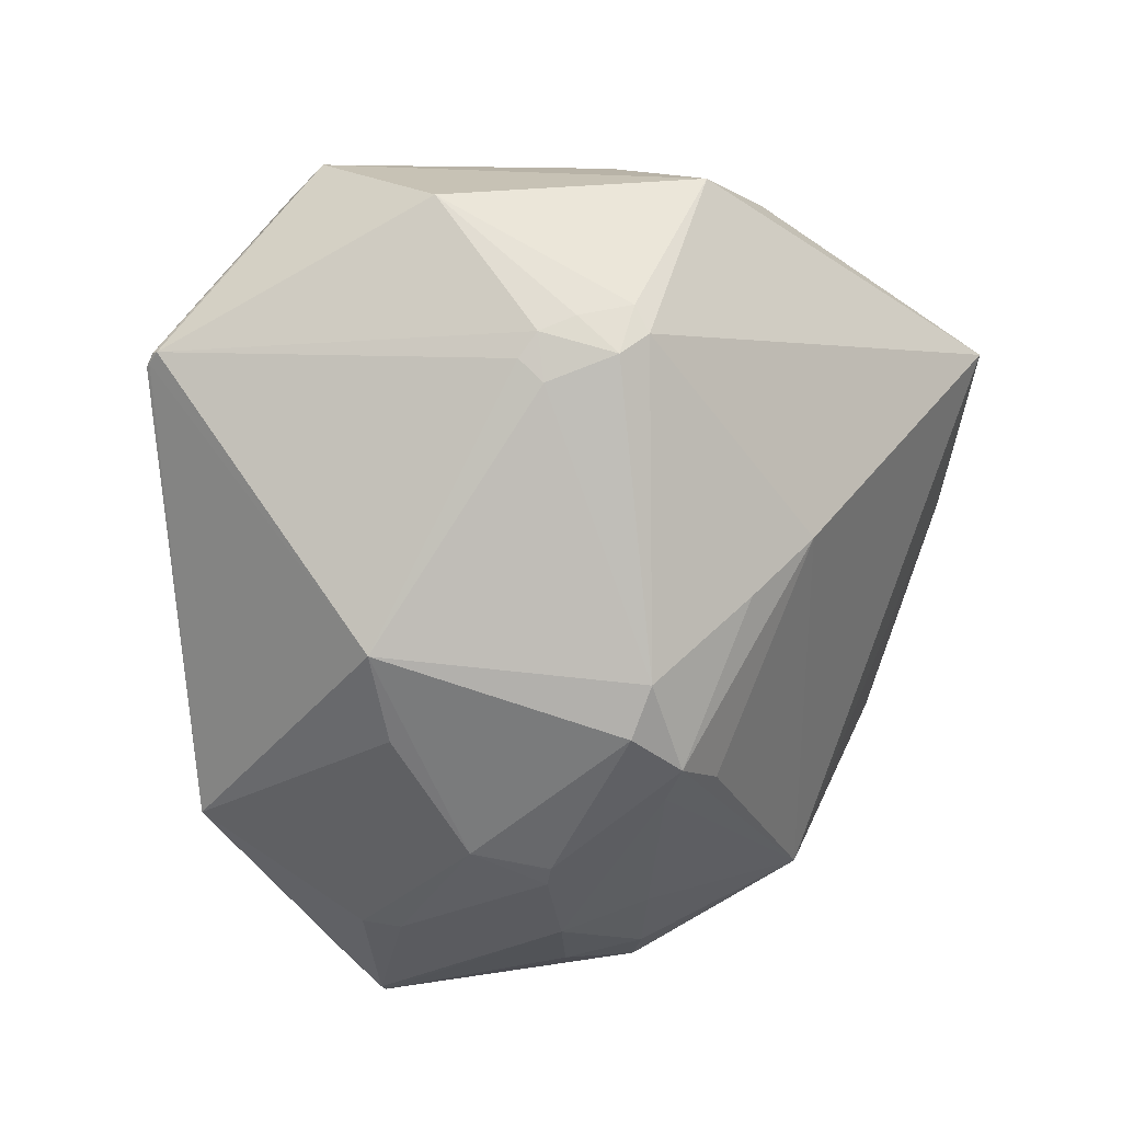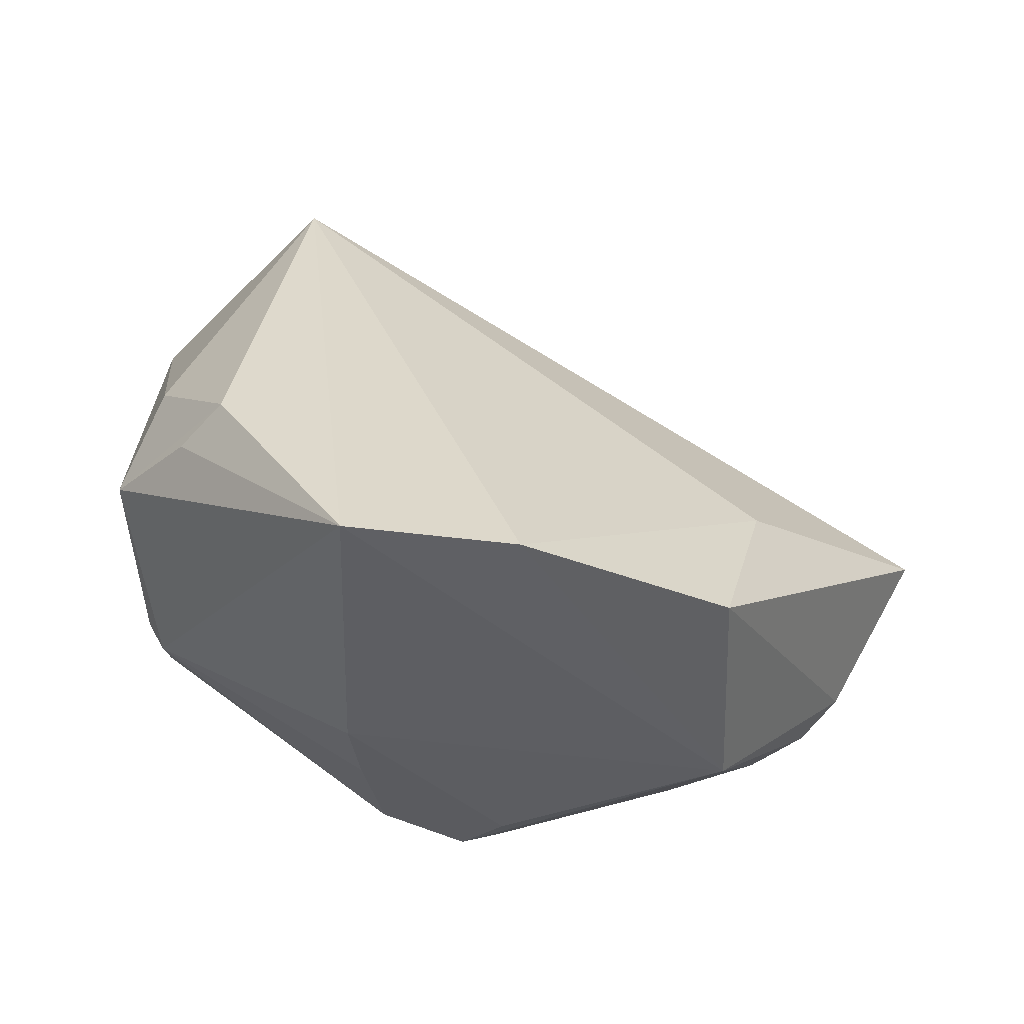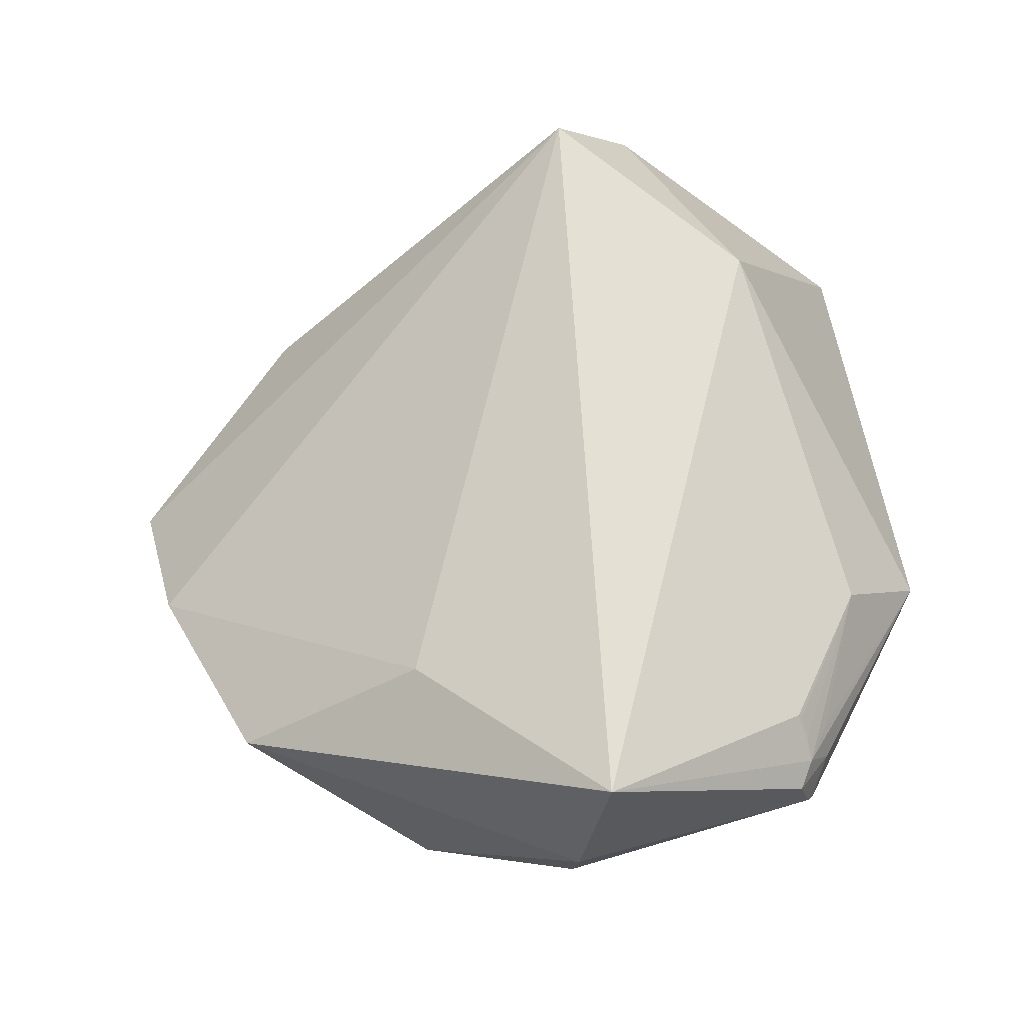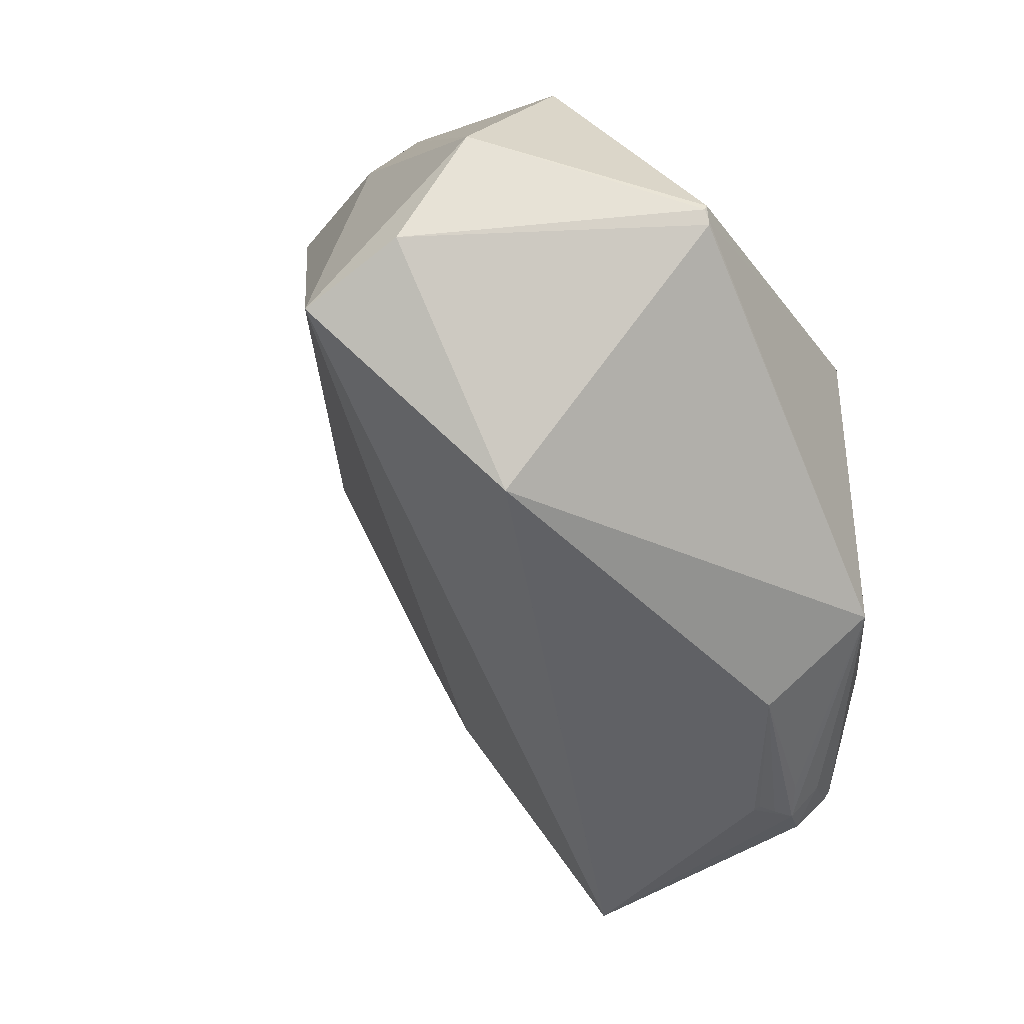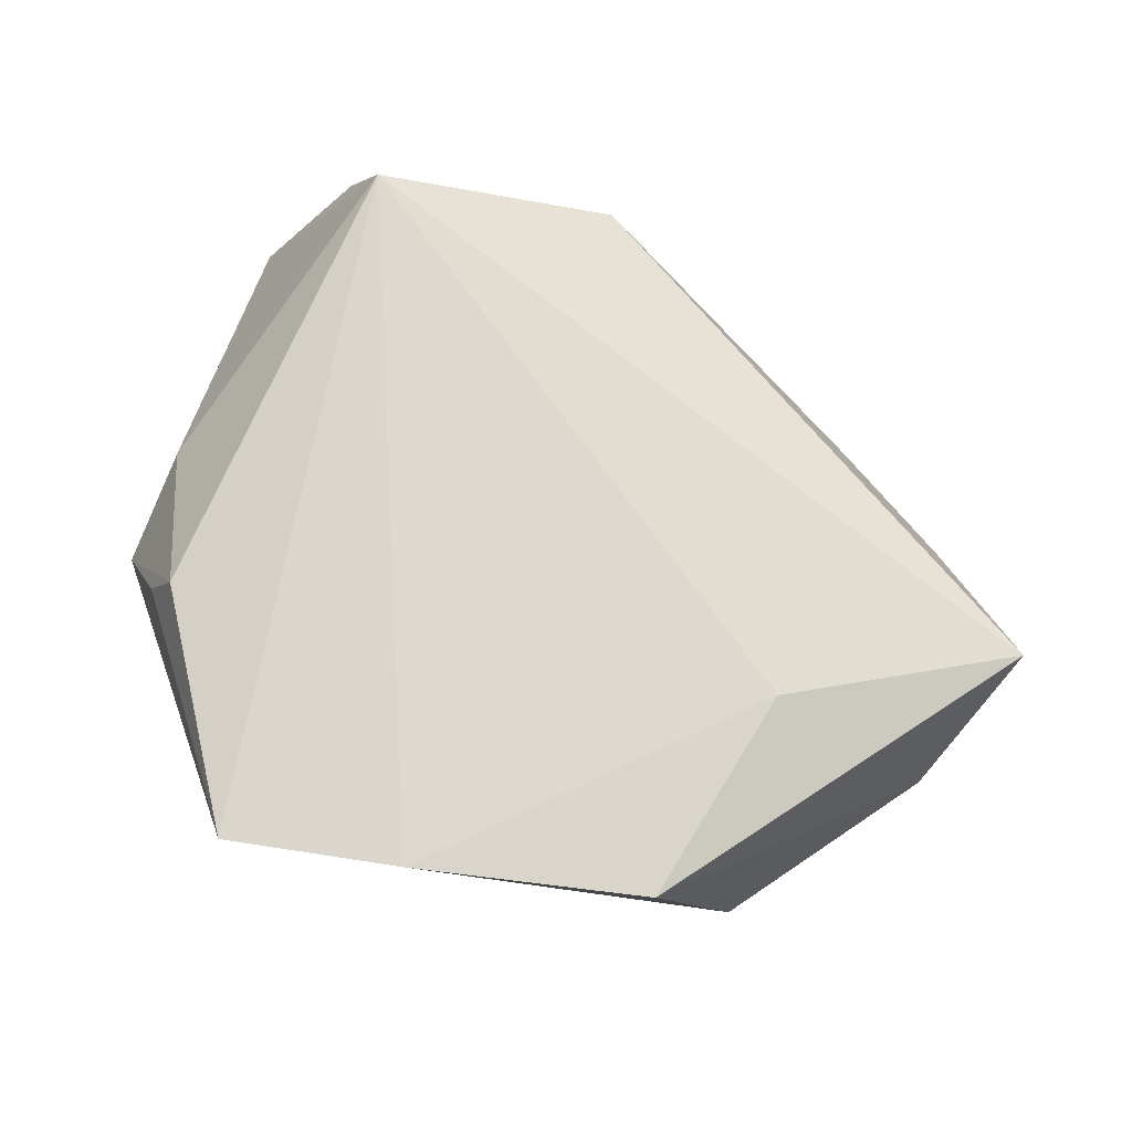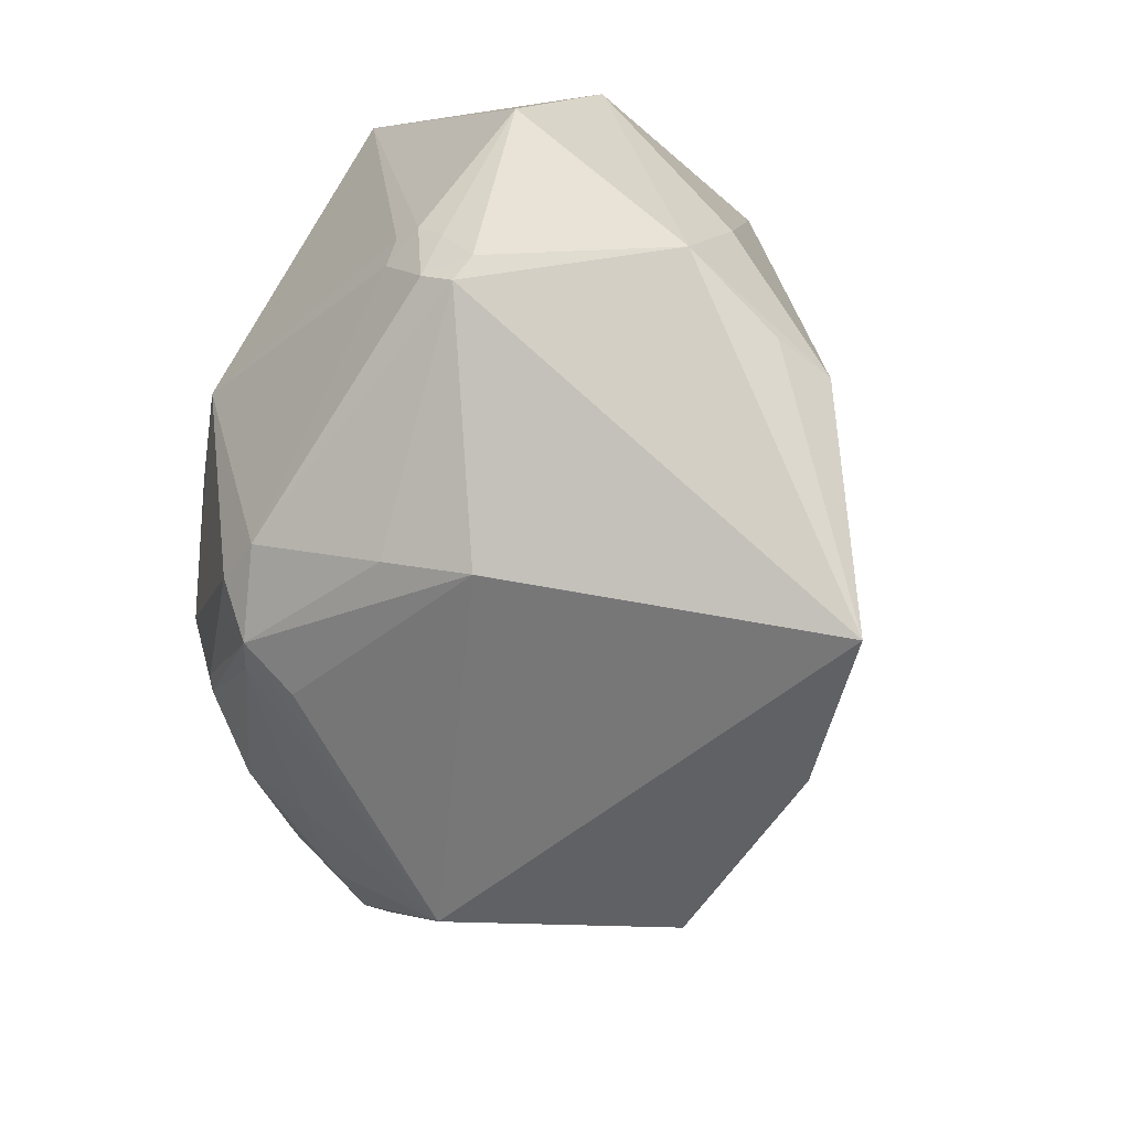
<metadata>
{"format":"obj","ext":"obj","renderer":"f3d","projection":"perspective","resolution":1024,"background":"white","views":[{"elev":41.2,"azim":150.4,"up":"+Y"},{"elev":-10.6,"azim":-90.1,"up":"+Z"},{"elev":-59.1,"azim":2.0,"up":"+Y"},{"elev":5.6,"azim":44.0,"up":"+Y"},{"elev":30.3,"azim":-66.8,"up":"+Z"},{"elev":33.6,"azim":-137.8,"up":"+Y"}]}
</metadata>
<code>
o
v 78.53 166.4 62.92
v 78.63 213.7 17.2
v 43.05 133.4 87.54
v 43.05 133.4 87.54
v -115.1 163.6 -53.49
v -191.6 101.2 -126.3
v 78.63 213.7 17.2
v -41.54 200.9 -31.99
v 43.05 133.4 87.54
v 43.05 133.4 87.54
v -41.54 200.9 -31.99
v -115.1 163.6 -53.49
v -115.1 163.6 -53.49
v -98.92 184.3 -70.74
v -191.6 101.2 -126.3
v 78.53 166.4 62.92
v 43.05 133.4 87.54
v 131.9 52 46.07
v 78.63 213.7 17.2
v -59.94 219.4 -84.26
v -41.54 200.9 -31.99
v -41.54 200.9 -31.99
v -59.94 219.4 -84.26
v -115.1 163.6 -53.49
v -115.1 163.6 -53.49
v -59.94 219.4 -84.26
v -98.92 184.3 -70.74
v -98.92 184.3 -70.74
v -59.94 219.4 -84.26
v -191.6 101.2 -126.3
v 78.53 166.4 62.92
v 184.8 178.9 -29.83
v 78.63 213.7 17.2
v 184.8 178.9 -29.83
v 183.8 180.6 -32.23
v 78.63 213.7 17.2
v 184.8 178.9 -29.83
v 187 174.1 -29.85
v 183.8 180.6 -32.23
v 78.53 166.4 62.92
v 131.9 52 46.07
v 187.9 171.9 -28.96
v 78.53 166.4 62.92
v 187.9 171.9 -28.96
v 184.8 178.9 -29.83
v 184.8 178.9 -29.83
v 187.9 171.9 -28.96
v 187 174.1 -29.85
v 78.63 213.7 17.2
v 61.85 237.1 -60.19
v -59.94 219.4 -84.26
v 183.8 180.6 -32.23
v 61.85 237.1 -60.19
v 78.63 213.7 17.2
v 43.05 133.4 87.54
v -191.6 101.2 -126.3
v -172.5 21.61 -131.2
v 61.85 237.1 -60.19
v 11.01 212.6 -141.6
v -59.94 219.4 -84.26
v 61.85 237.1 -60.19
v 35.19 211.8 -134.9
v 11.01 212.6 -141.6
v 11.01 212.6 -141.6
v 10.99 205.6 -154
v -59.94 219.4 -84.26
v -59.94 219.4 -84.26
v 10.99 205.6 -154
v -191.6 101.2 -126.3
v 131.9 52 46.07
v 57.2 -186.8 -105.1
v 57.21 -186.8 -105.1
v 57.21 -186.8 -105.1
v 57.2 -186.8 -105.1
v -123.6 -75.62 -152.6
v 43.05 133.4 87.54
v 57.13 -186.8 -105
v 131.9 52 46.07
v 131.9 52 46.07
v 57.13 -186.8 -105
v 57.2 -186.8 -105.1
v 43.05 133.4 87.54
v 57.02 -186.7 -105
v 57.13 -186.8 -105
v 57.2 -186.8 -105.1
v 57.02 -186.7 -105
v -123.6 -75.62 -152.6
v 57.13 -186.8 -105
v 57.02 -186.7 -105
v 57.2 -186.8 -105.1
v 183.8 180.6 -32.23
v 52.5 208.3 -132.5
v 61.85 237.1 -60.19
v 61.85 237.1 -60.19
v 52.5 208.3 -132.5
v 35.19 211.8 -134.9
v 35.19 211.8 -134.9
v 27.23 203.1 -156.9
v 11.01 212.6 -141.6
v 11.01 212.6 -141.6
v 27.23 203.1 -156.9
v 10.99 205.6 -154
v 52.5 208.3 -132.5
v 27.23 203.1 -156.9
v 35.19 211.8 -134.9
v 183.8 180.6 -32.23
v 63.51 199.9 -135.2
v 52.5 208.3 -132.5
v 52.5 208.3 -132.5
v 58.1 193.3 -147.6
v 27.23 203.1 -156.9
v 63.51 199.9 -135.2
v 58.1 193.3 -147.6
v 52.5 208.3 -132.5
v 43.05 133.4 87.54
v -172.5 21.61 -131.2
v -34.69 -98.05 -94.99
v -123.6 -75.62 -152.6
v -34.69 -98.05 -94.99
v -172.5 21.61 -131.2
v 43.05 133.4 87.54
v -34.69 -98.05 -94.99
v 57.02 -186.7 -105
v 57.02 -186.7 -105
v -34.69 -98.05 -94.99
v -123.6 -75.62 -152.6
v 187.9 171.9 -28.96
v 216.7 -13.62 -112.9
v 187 174.1 -29.85
v 131.9 52 46.07
v 216.7 -13.63 -112.9
v 187.9 171.9 -28.96
v 187.9 171.9 -28.96
v 216.7 -13.63 -112.9
v 216.7 -13.62 -112.9
v 131.9 52 46.07
v 180.4 -57.38 -86.05
v 216.7 -13.63 -112.9
v 216.7 -13.63 -112.9
v 180.4 -57.38 -86.05
v 216.7 -13.62 -112.9
v 10.99 205.6 -154
v -45.46 106 -203.4
v -191.6 101.2 -126.3
v -45.46 106 -203.4
v -45.59 105.9 -203.3
v -191.6 101.2 -126.3
v 131.9 52 46.07
v 57.21 -186.8 -105.1
v 149.2 -117.8 -114.7
v 131.9 52 46.07
v 149.2 -117.8 -114.7
v 180.4 -57.38 -86.05
v 150.2 -131.5 -148.5
v 155.4 -123.6 -137.4
v 57.21 -186.8 -105.1
v 57.21 -186.8 -105.1
v 155.4 -123.6 -137.4
v 149.2 -117.8 -114.7
v 149.2 -117.8 -114.7
v 151.6 -115.7 -116.1
v 180.4 -57.38 -86.05
v 180.4 -57.38 -86.05
v 153.3 -119.6 -126.1
v 155.4 -123.6 -137.4
v 151.6 -115.7 -116.1
v 153.3 -119.6 -126.1
v 180.4 -57.38 -86.05
v 155.4 -123.6 -137.4
v 153.3 -119.6 -126.1
v 149.2 -117.8 -114.7
v 149.2 -117.8 -114.7
v 153.3 -119.6 -126.1
v 151.6 -115.7 -116.1
v -191.6 101.2 -126.3
v -35.97 -79.11 -221
v -172.5 21.61 -131.2
v -123.6 -75.62 -152.6
v -172.5 21.61 -131.2
v -35.97 -79.11 -221
v -45.59 105.9 -203.3
v -35.97 -79.11 -221
v -191.6 101.2 -126.3
v 57.21 -186.8 -105.1
v -123.6 -75.62 -152.6
v 41.82 -145.7 -178.1
v -123.6 -75.62 -152.6
v -35.97 -79.11 -221
v 41.82 -145.7 -178.1
v 150.2 -131.5 -148.5
v 57.21 -186.8 -105.1
v 41.82 -145.7 -178.1
v 180.4 -57.38 -86.05
v 163.8 -106.1 -129.1
v 216.7 -13.62 -112.9
v 216.7 -13.62 -112.9
v 163.8 -106.1 -129.1
v 155.4 -123.6 -137.4
v 180.4 -57.38 -86.05
v 155.4 -123.6 -137.4
v 163.8 -106.1 -129.1
v 150.2 -131.5 -148.5
v 41.82 -145.7 -178.1
v 154.4 -120.3 -163.9
v 150.2 -131.5 -148.5
v 154.4 -120.3 -163.9
v 155 -119.6 -164.3
v 150.2 -131.5 -148.5
v 164.5 -109 -146
v 155.4 -123.6 -137.4
v 150.2 -131.5 -148.5
v 155 -119.6 -164.3
v 164.5 -109 -146
v 216.7 -13.62 -112.9
v 155.4 -123.6 -137.4
v 164.5 -109 -146
v 155 -119.6 -164.3
v 157.4 -115.2 -165.5
v 164.5 -109 -146
v 216.7 -13.62 -112.9
v 164.5 -109 -146
v 157.4 -115.2 -165.5
v -35.97 -79.11 -221
v 38.38 -126.8 -197.7
v 41.82 -145.7 -178.1
v 41.82 -145.7 -178.1
v 38.38 -126.8 -197.7
v 154.4 -120.3 -163.9
v 10.99 205.6 -154
v -4.649 101.5 -218
v -45.46 106 -203.4
v 183.8 180.6 -32.23
v 155.6 100.9 -169.9
v 63.51 199.9 -135.2
v 63.51 199.9 -135.2
v 155.6 100.9 -169.9
v 58.1 193.3 -147.6
v 187 174.1 -29.85
v 155.6 100.9 -169.9
v 183.8 180.6 -32.23
v 216.7 -13.62 -112.9
v 155.6 100.9 -169.9
v 187 174.1 -29.85
v -35.97 -79.11 -221
v 42.64 -100.8 -211.4
v 38.38 -126.8 -197.7
v 27.23 203.1 -156.9
v 56.48 92.52 -236.4
v 10.99 205.6 -154
v 10.99 205.6 -154
v 56.48 92.52 -236.4
v -4.649 101.5 -218
v 58.1 193.3 -147.6
v 56.48 92.52 -236.4
v 27.23 203.1 -156.9
v 155.6 100.9 -169.9
v 56.48 92.52 -236.4
v 58.1 193.3 -147.6
v 216.7 -13.62 -112.9
v 157.4 -115.2 -165.5
v 168.1 -54.64 -173.5
v -4.649 101.5 -218
v 49.19 51.04 -251.1
v -45.46 106 -203.4
v 56.48 92.52 -236.4
v 49.19 51.04 -251.1
v -4.649 101.5 -218
v 154.4 -120.3 -163.9
v 78.75 -101.7 -202.9
v 155 -119.6 -164.3
v 38.38 -126.8 -197.7
v 78.75 -101.7 -202.9
v 154.4 -120.3 -163.9
v 42.64 -100.8 -211.4
v 78.75 -101.7 -202.9
v 38.38 -126.8 -197.7
v 155.6 100.9 -169.9
v 69.81 71.82 -242.4
v 56.48 92.52 -236.4
v 56.48 92.52 -236.4
v 69.81 71.82 -242.4
v 49.19 51.04 -251.1
v -45.46 106 -203.4
v 26.9 30.17 -244.3
v -45.59 105.9 -203.3
v 49.19 51.04 -251.1
v 26.9 30.17 -244.3
v -45.46 106 -203.4
v -45.59 105.9 -203.3
v 26.9 30.17 -244.3
v -35.97 -79.11 -221
v -35.97 -79.11 -221
v 26.9 30.17 -244.3
v 49.19 51.04 -251.1
v 157.4 -115.2 -165.5
v 154.9 -53.7 -186.1
v 168.1 -54.64 -173.5
v -35.97 -79.11 -221
v 49.19 51.04 -251.1
v 54.51 32.35 -246.8
v 216.7 -13.62 -112.9
v 153.1 59.09 -181.3
v 155.6 100.9 -169.9
v 216.7 -13.62 -112.9
v 168.1 -54.64 -173.5
v 153.1 59.09 -181.3
v -35.97 -79.11 -221
v 47.59 -57.5 -224.2
v 42.64 -100.8 -211.4
v -35.97 -79.11 -221
v 54.51 32.35 -246.8
v 47.59 -57.5 -224.2
v 155 -119.6 -164.3
v 90.67 -59.89 -219.8
v 157.4 -115.2 -165.5
v 78.75 -101.7 -202.9
v 90.67 -59.89 -219.8
v 155 -119.6 -164.3
v 42.64 -100.8 -211.4
v 90.67 -59.89 -219.8
v 78.75 -101.7 -202.9
v 47.59 -57.5 -224.2
v 90.67 -59.89 -219.8
v 42.64 -100.8 -211.4
v 54.51 32.35 -246.8
v 90.67 -59.89 -219.8
v 47.59 -57.5 -224.2
v 49.19 51.04 -251.1
v 102.4 -13.97 -227.8
v 54.51 32.35 -246.8
v 157.4 -115.2 -165.5
v 102.4 -13.97 -227.8
v 154.9 -53.7 -186.1
v 90.67 -59.89 -219.8
v 102.4 -13.97 -227.8
v 157.4 -115.2 -165.5
v 54.51 32.35 -246.8
v 102.4 -13.97 -227.8
v 90.67 -59.89 -219.8
v 69.81 71.82 -242.4
v 101.4 -3.266 -229.3
v 49.19 51.04 -251.1
v 49.19 51.04 -251.1
v 101.4 -3.266 -229.3
v 102.4 -13.97 -227.8
v 101.4 -3.266 -229.3
v 103.2 -3.952 -228.1
v 102.4 -13.97 -227.8
v 154.9 -53.7 -186.1
v 131.5 5.295 -210.9
v 168.1 -54.64 -173.5
v 168.1 -54.64 -173.5
v 131.5 5.295 -210.9
v 153.1 59.09 -181.3
v 155.6 100.9 -169.9
v 131.5 5.295 -210.9
v 69.81 71.82 -242.4
v 153.1 59.09 -181.3
v 131.5 5.295 -210.9
v 155.6 100.9 -169.9
v 102.4 -13.97 -227.8
v 131.5 5.295 -210.9
v 154.9 -53.7 -186.1
v 103.2 -3.952 -228.1
v 131.5 5.295 -210.9
v 102.4 -13.97 -227.8
v 69.81 71.82 -242.4
v 131.5 5.295 -210.9
v 101.4 -3.266 -229.3
v 101.4 -3.266 -229.3
v 131.5 5.295 -210.9
v 103.2 -3.952 -228.1
f 1 2 3
f 4 5 6
f 7 8 9
f 10 11 12
f 13 14 15
f 16 17 18
f 19 20 21
f 22 23 24
f 25 26 27
f 28 29 30
f 31 32 33
f 34 35 36
f 37 38 39
f 40 41 42
f 43 44 45
f 46 47 48
f 49 50 51
f 52 53 54
f 55 56 57
f 58 59 60
f 61 62 63
f 64 65 66
f 67 68 69
f 70 71 72
f 73 74 75
f 76 77 78
f 79 80 81
f 82 83 84
f 85 86 87
f 88 89 90
f 91 92 93
f 94 95 96
f 97 98 99
f 100 101 102
f 103 104 105
f 106 107 108
f 109 110 111
f 112 113 114
f 115 116 117
f 118 119 120
f 121 122 123
f 124 125 126
f 127 128 129
f 130 131 132
f 133 134 135
f 136 137 138
f 139 140 141
f 142 143 144
f 145 146 147
f 148 149 150
f 151 152 153
f 154 155 156
f 157 158 159
f 160 161 162
f 163 164 165
f 166 167 168
f 169 170 171
f 172 173 174
f 175 176 177
f 178 179 180
f 181 182 183
f 184 185 186
f 187 188 189
f 190 191 192
f 193 194 195
f 196 197 198
f 199 200 201
f 202 203 204
f 205 206 207
f 208 209 210
f 211 212 213
f 214 215 216
f 217 218 219
f 220 221 222
f 223 224 225
f 226 227 228
f 229 230 231
f 232 233 234
f 235 236 237
f 238 239 240
f 241 242 243
f 244 245 246
f 247 248 249
f 250 251 252
f 253 254 255
f 256 257 258
f 259 260 261
f 262 263 264
f 265 266 267
f 268 269 270
f 271 272 273
f 274 275 276
f 277 278 279
f 280 281 282
f 283 284 285
f 286 287 288
f 289 290 291
f 292 293 294
f 295 296 297
f 298 299 300
f 301 302 303
f 304 305 306
f 307 308 309
f 310 311 312
f 313 314 315
f 316 317 318
f 319 320 321
f 322 323 324
f 325 326 327
f 328 329 330
f 331 332 333
f 334 335 336
f 337 338 339
f 340 341 342
f 343 344 345
f 346 347 348
f 349 350 351
f 352 353 354
f 355 356 357
f 358 359 360
f 361 362 363
f 364 365 366
f 367 368 369
f 370 371 372

</code>
